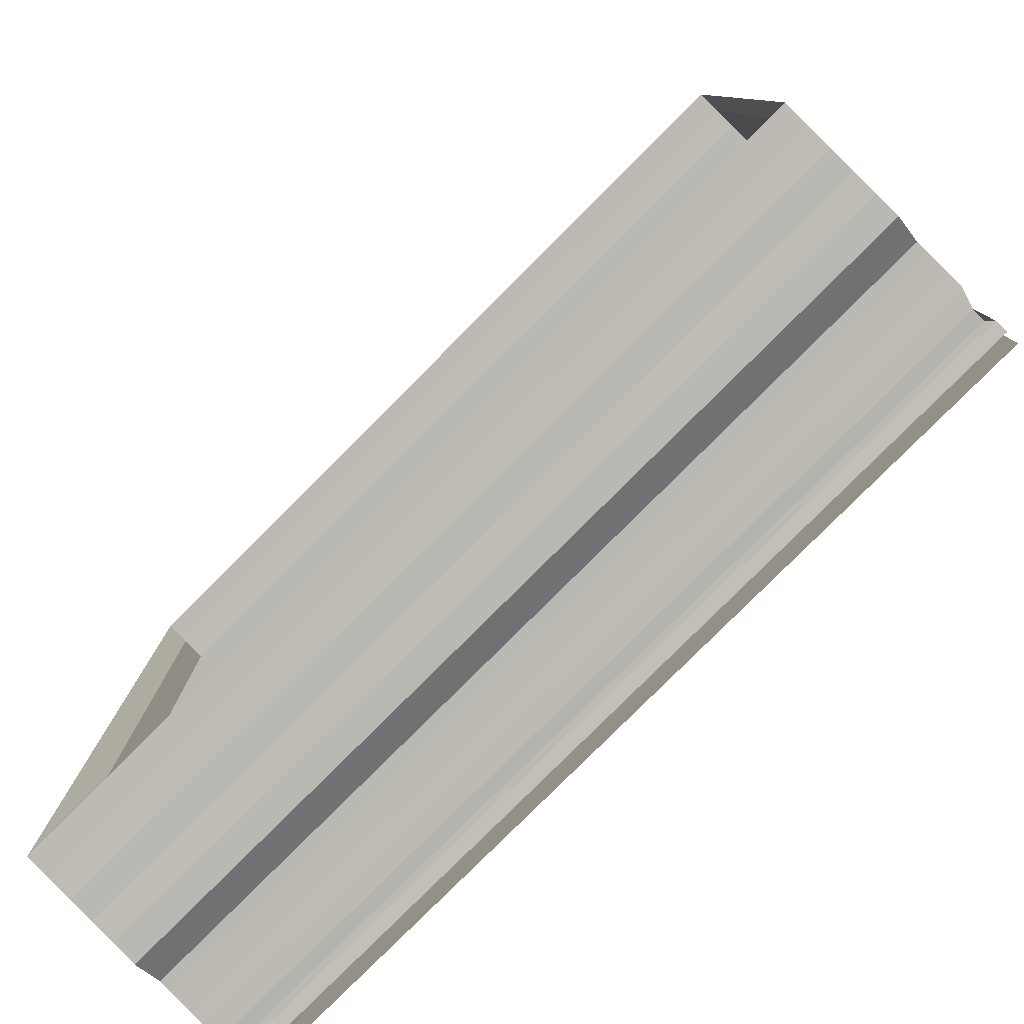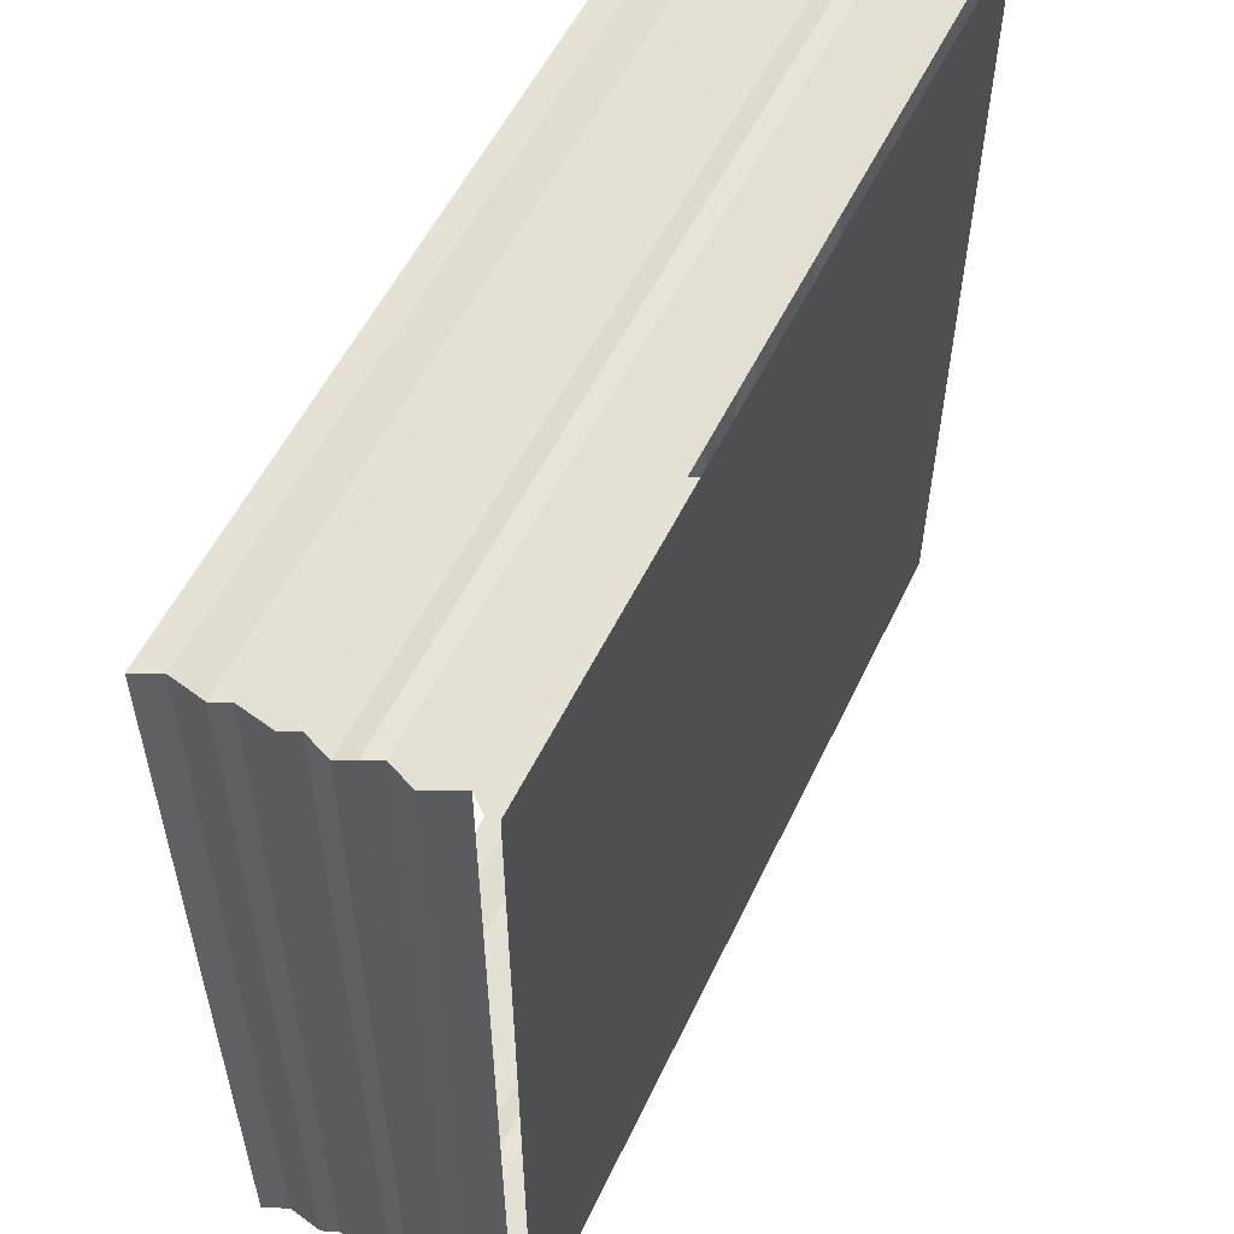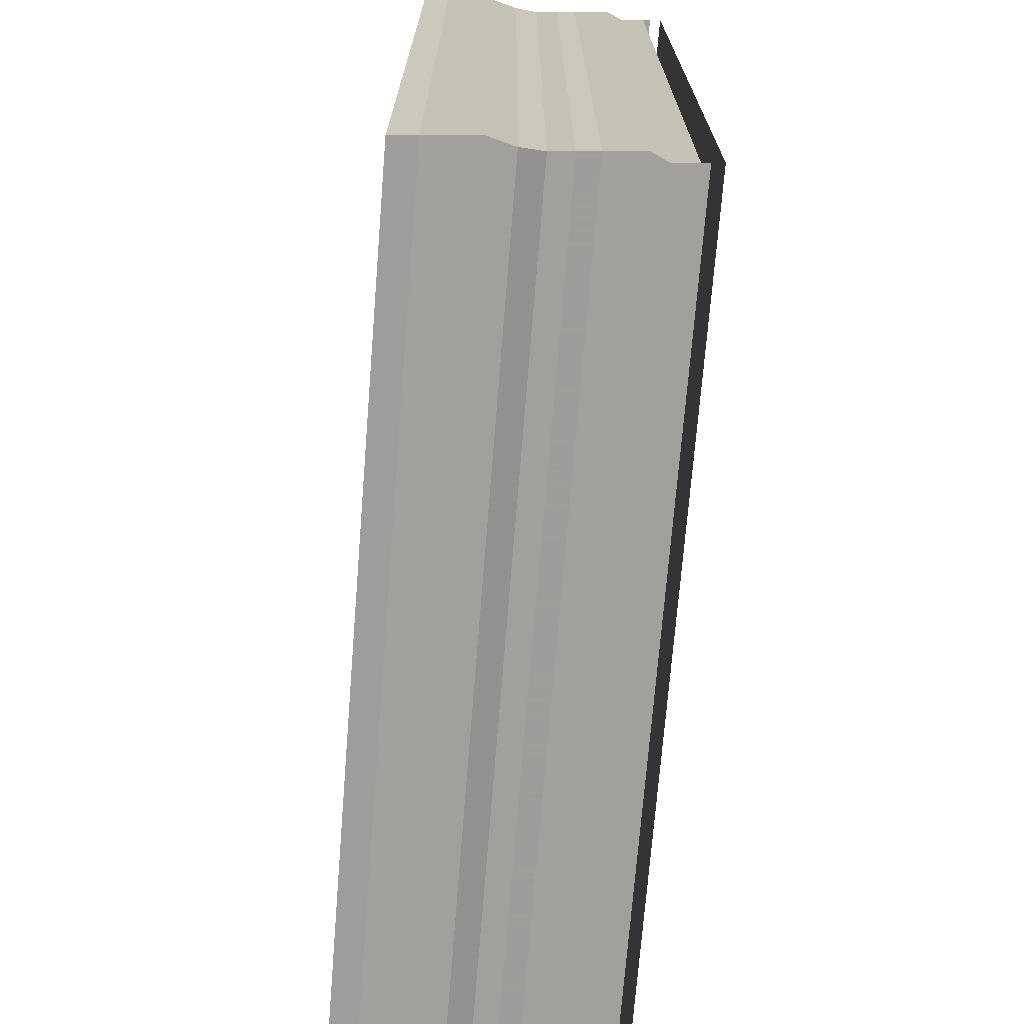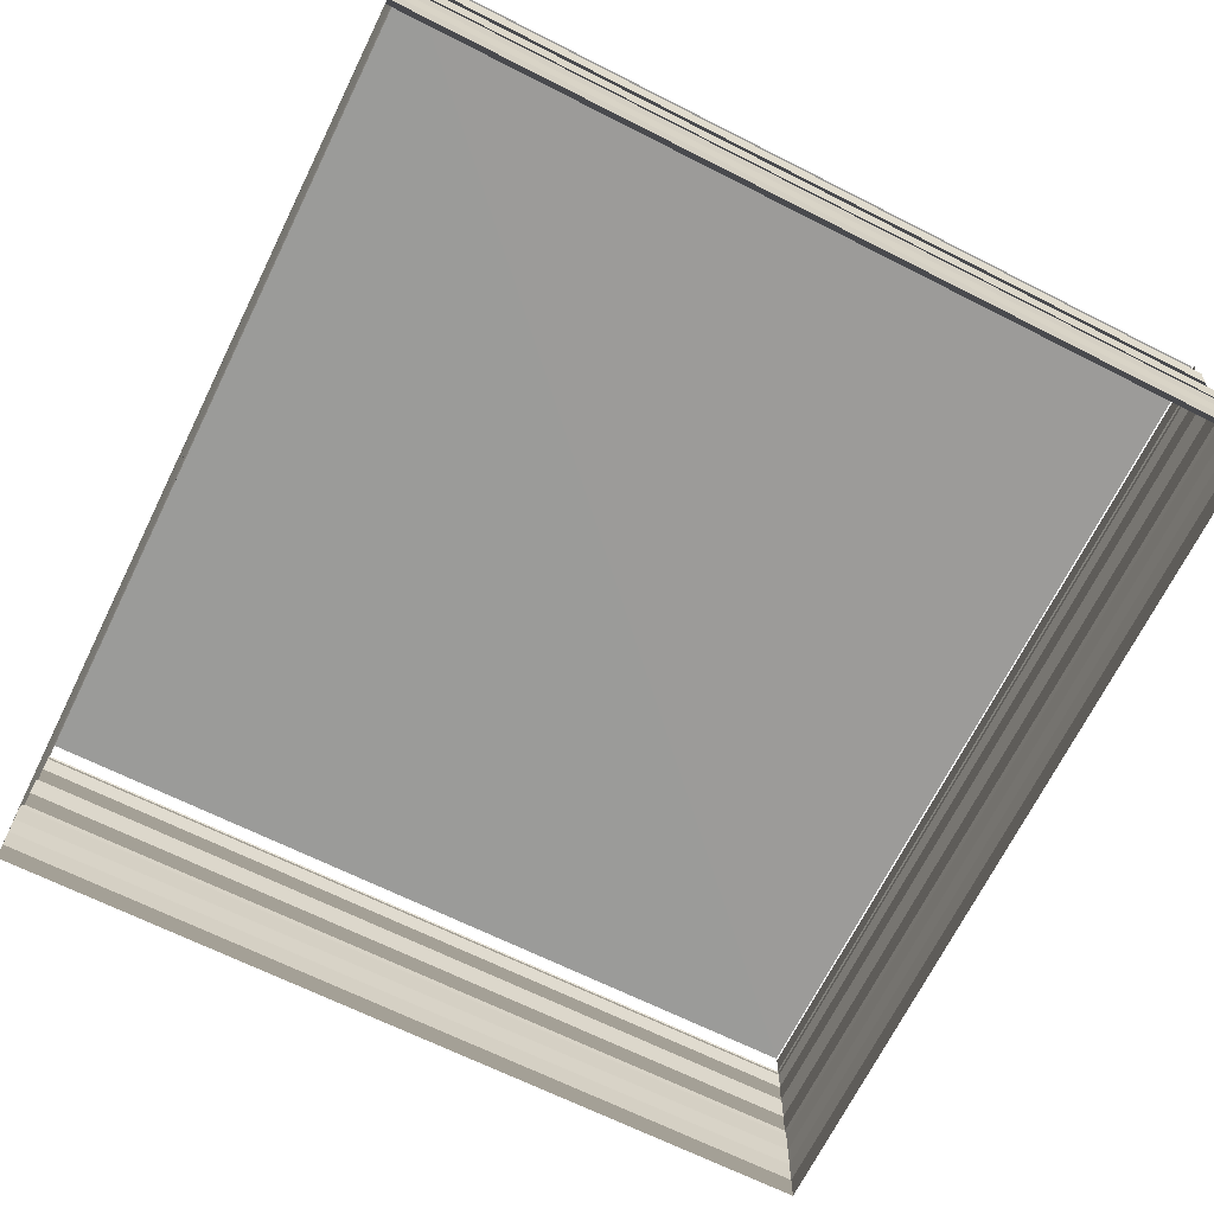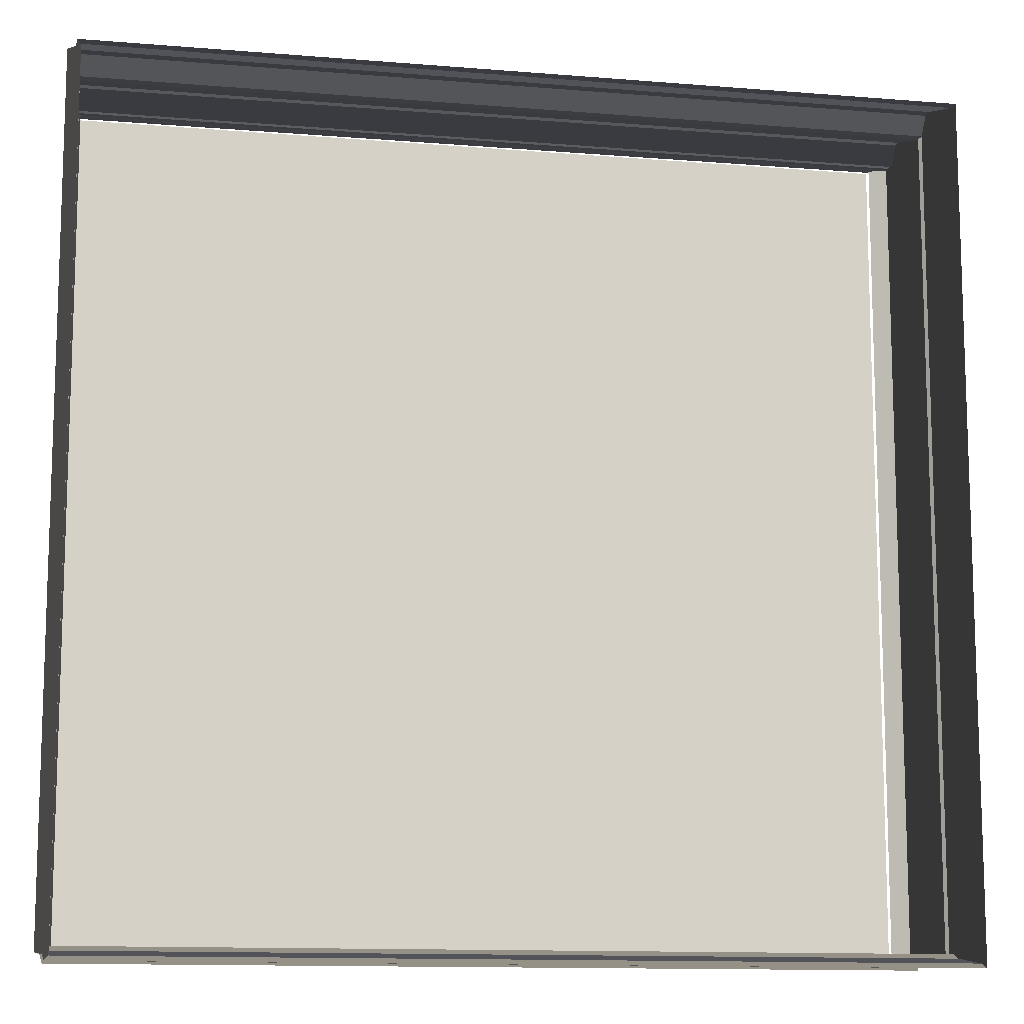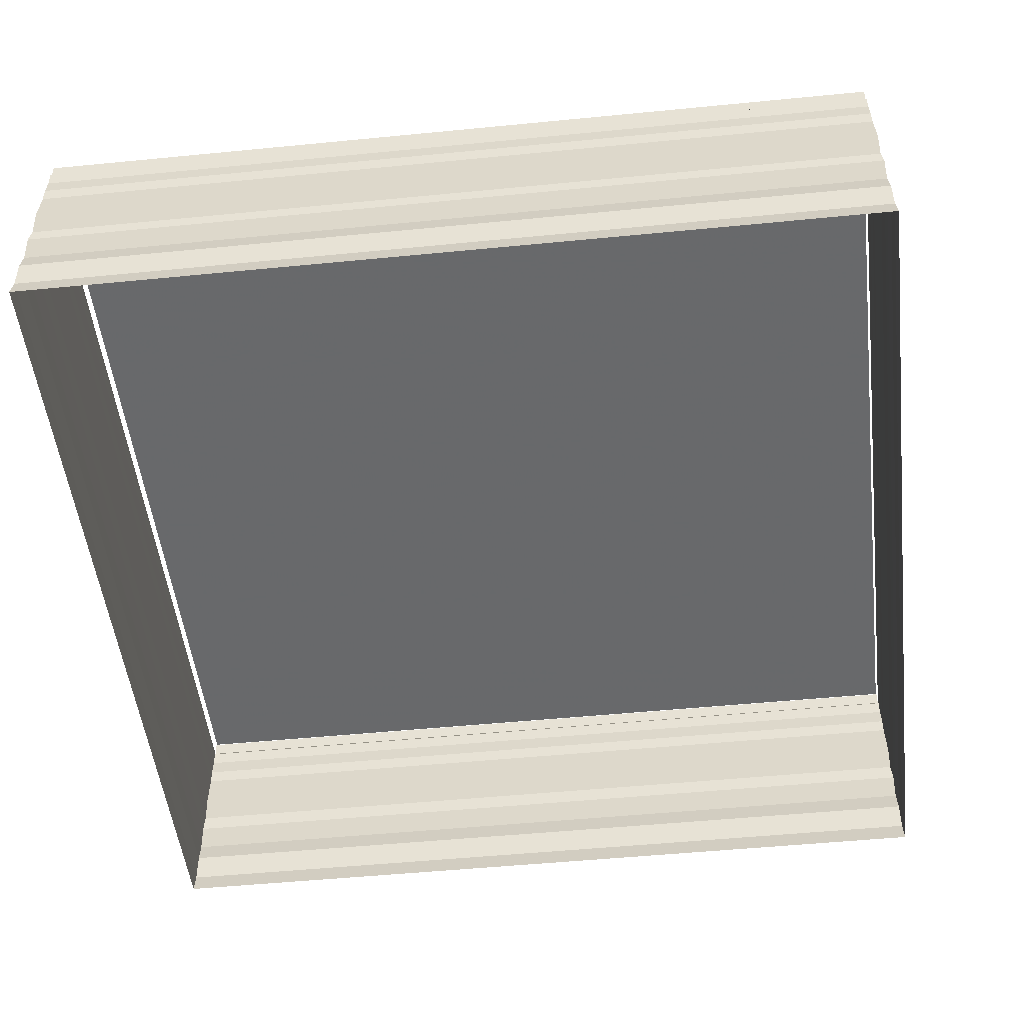
<metadata>
{"format":"obj","ext":"obj","renderer":"f3d","projection":"perspective","resolution":1024,"background":"white","views":[{"elev":-79.8,"azim":-135.4,"up":"+Y"},{"elev":56.5,"azim":-65.0,"up":"+Y"},{"elev":-71.3,"azim":-94.6,"up":"+Y"},{"elev":-69.7,"azim":-116.0,"up":"+Z"},{"elev":-10.9,"azim":169.7,"up":"+Y"},{"elev":-52.6,"azim":6.0,"up":"+Z"}]}
</metadata>
<code>
o 4326
v 2205 1903 9.869
v 2205 1903 9.869
v 2205 1903 9.869
v 2205 1903 9.869
v 2205 1903 9.869
v 2205 1903 9.869
v 2205 1903 9.869
v 2205 1903 9.869
v 2205 1903 9.87
v 2205 1903 9.869
v 2205 1903 9.87
v 2205 1903 9.87
v 2205 1903 9.87
v 2205 1903 9.87
v 2205 1903 9.87
v 2205 1903 9.87
v 2205 1903 9.87
v 2205 1903 9.87
v 2205 1903 9.87
v 2205 1903 9.87
v 2205 1903 9.871
v 2205 1903 9.87
v 2205 1903 9.871
v 2205 1903 9.871
v 2205 1903 9.871
v 2205 1903 9.871
v 2205 1903 9.871
v 2205 1903 9.871
v 2205 1903 9.871
v 2205 1903 9.871
v 2205 1903 9.871
v 2205 1903 9.871
v 2205 1903 9.871
v 2205 1903 9.871
v 2205 1903 9.871
v 2205 1903 9.871
v 2205 1903 9.871
v 2205 1903 9.871
v 2205 1903 9.871
v 2205 1903 9.871
v 2205 1903 9.872
v 2205 1903 9.872
v 2205 1903 9.871
v 2205 1903 9.871
v 2205 1903 9.871
v 2205 1903 9.871
v 2205 1903 9.871
v 2205 1903 9.871
v 2205 1903 9.871
v 2205 1903 9.871
v 2205 1903 9.871
v 2205 1903 9.871
v 2205 1903 9.871
v 2205 1903 9.871
v 2205 1903 9.871
v 2205 1903 9.871
v 2205 1903 9.871
v 2205 1903 9.871
v 2205 1903 9.87
v 2205 1903 9.871
v 2205 1903 9.87
v 2205 1903 9.87
v 2205 1903 9.87
v 2205 1903 9.87
v 2205 1903 9.87
v 2205 1903 9.87
v 2205 1903 9.87
v 2205 1903 9.87
v 2205 1903 9.87
v 2205 1903 9.87
v 2205 1903 9.869
v 2205 1903 9.87
v 2205 1903 9.869
v 2205 1903 9.869
v 2205 1903 9.869
v 2205 1903 9.869
v 2205 1903 9.869
v 2205 1903 9.869
v 2205 1903 9.869
v 2205 1903 9.869
v 2205 1903 9.869
v 2205 1903 9.869
v 2205 1903 9.869
v 2205 1903 9.869
v 2205 1903 9.869
v 2205 1903 9.869
v 2205 1903 9.869
v 2205 1903 9.87
v 2205 1903 9.869
v 2205 1903 9.869
v 2205 1903 9.87
v 2205 1903 9.87
v 2205 1903 9.87
v 2205 1903 9.87
v 2205 1903 9.87
v 2205 1903 9.87
v 2205 1903 9.87
v 2205 1903 9.87
v 2205 1903 9.87
v 2205 1903 9.87
v 2205 1903 9.87
v 2205 1903 9.871
v 2205 1903 9.871
v 2205 1903 9.871
v 2205 1903 9.871
v 2205 1903 9.871
v 2205 1903 9.871
v 2205 1903 9.871
v 2205 1903 9.871
v 2205 1903 9.871
v 2205 1903 9.871
v 2205 1903 9.871
v 2205 1903 9.871
v 2205 1903 9.871
v 2205 1903 9.871
v 2205 1903 9.871
v 2205 1903 9.871
v 2205 1903 9.871
v 2205 1903 9.871
v 2205 1903 9.872
v 2205 1903 9.872
v 2205 1903 9.871
v 2205 1903 9.871
v 2205 1903 9.871
v 2205 1903 9.871
v 2205 1903 9.871
v 2205 1903 9.871
v 2205 1903 9.871
v 2205 1903 9.871
v 2205 1903 9.871
v 2205 1903 9.871
v 2205 1903 9.871
v 2205 1903 9.871
v 2205 1903 9.871
v 2205 1903 9.871
v 2205 1903 9.871
v 2205 1903 9.871
v 2205 1903 9.871
v 2205 1903 9.87
v 2205 1903 9.871
v 2205 1903 9.87
v 2205 1903 9.87
v 2205 1903 9.87
v 2205 1903 9.87
v 2205 1903 9.87
v 2205 1903 9.87
v 2205 1903 9.87
v 2205 1903 9.87
v 2205 1903 9.87
v 2205 1903 9.87
v 2205 1903 9.869
v 2205 1903 9.87
v 2205 1903 9.869
v 2205 1903 9.869
v 2205 1903 9.869
v 2205 1903 9.869
v 2205 1903 9.869
v 2205 1903 9.869
v 2205 1903 9.869
v 2205 1903 9.869
v 2205 1903 9.872
v 2205 1903 9.872
v 2205 1903 9.872
v 2205 1903 9.872
f 1 2 3
f 3 4 5
f 4 6 7
f 5 8 9
f 8 7 10
f 9 11 12
f 11 10 13
f 12 14 15
f 14 13 16
f 15 17 18
f 17 16 19
f 18 20 21
f 20 19 22
f 21 23 24
f 23 22 25
f 24 26 27
f 26 25 28
f 27 29 30
f 29 28 31
f 30 32 33
f 32 31 34
f 33 35 36
f 35 34 37
f 38 37 39
f 38 40 41
f 41 40 42
f 40 43 44
f 45 46 43
f 47 45 48
f 49 50 46
f 51 49 47
f 52 53 50
f 54 52 51
f 55 56 53
f 57 55 54
f 58 59 56
f 60 58 57
f 61 62 59
f 63 61 60
f 64 65 62
f 66 64 63
f 67 68 65
f 69 67 66
f 70 71 68
f 72 70 69
f 73 74 71
f 75 73 72
f 76 77 74
f 78 76 75
f 79 80 78
f 81 82 83
f 84 83 85
f 86 81 87
f 87 84 88
f 89 90 86
f 91 85 92
f 88 91 93
f 94 92 95
f 93 94 96
f 97 95 98
f 96 97 99
f 100 98 101
f 99 100 102
f 103 101 104
f 102 103 105
f 106 104 107
f 105 106 108
f 109 107 110
f 108 109 111
f 112 110 113
f 111 112 114
f 114 115 116
f 115 113 117
f 118 117 119
f 120 118 121
f 122 118 120
f 122 123 124
f 125 126 123
f 127 125 128
f 129 130 126
f 131 129 127
f 132 133 130
f 134 132 131
f 135 136 133
f 137 135 134
f 138 139 136
f 140 138 137
f 141 142 139
f 143 141 140
f 144 145 142
f 146 144 143
f 147 148 145
f 149 147 146
f 150 151 148
f 152 150 149
f 153 154 151
f 155 153 152
f 156 157 154
f 158 156 155
f 159 160 158
f 161 162 163
f 162 164 163

</code>
